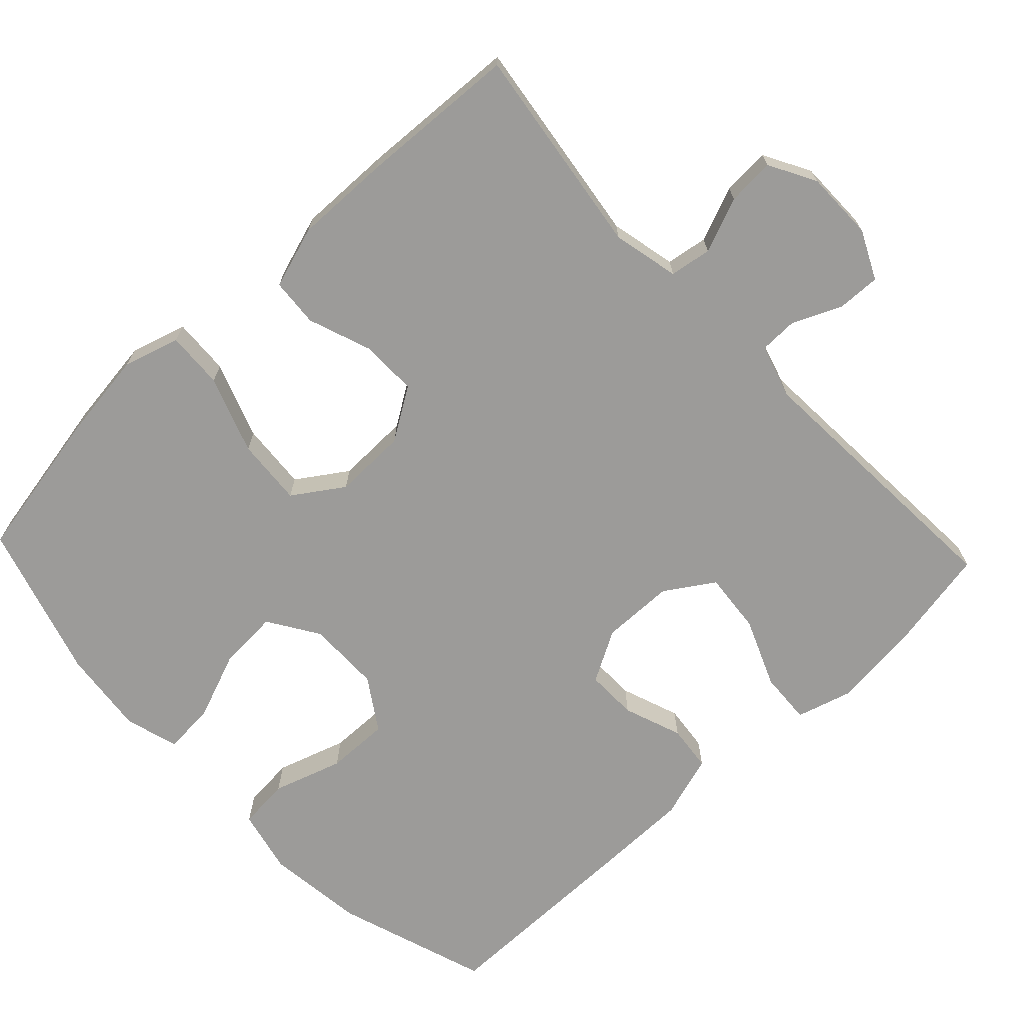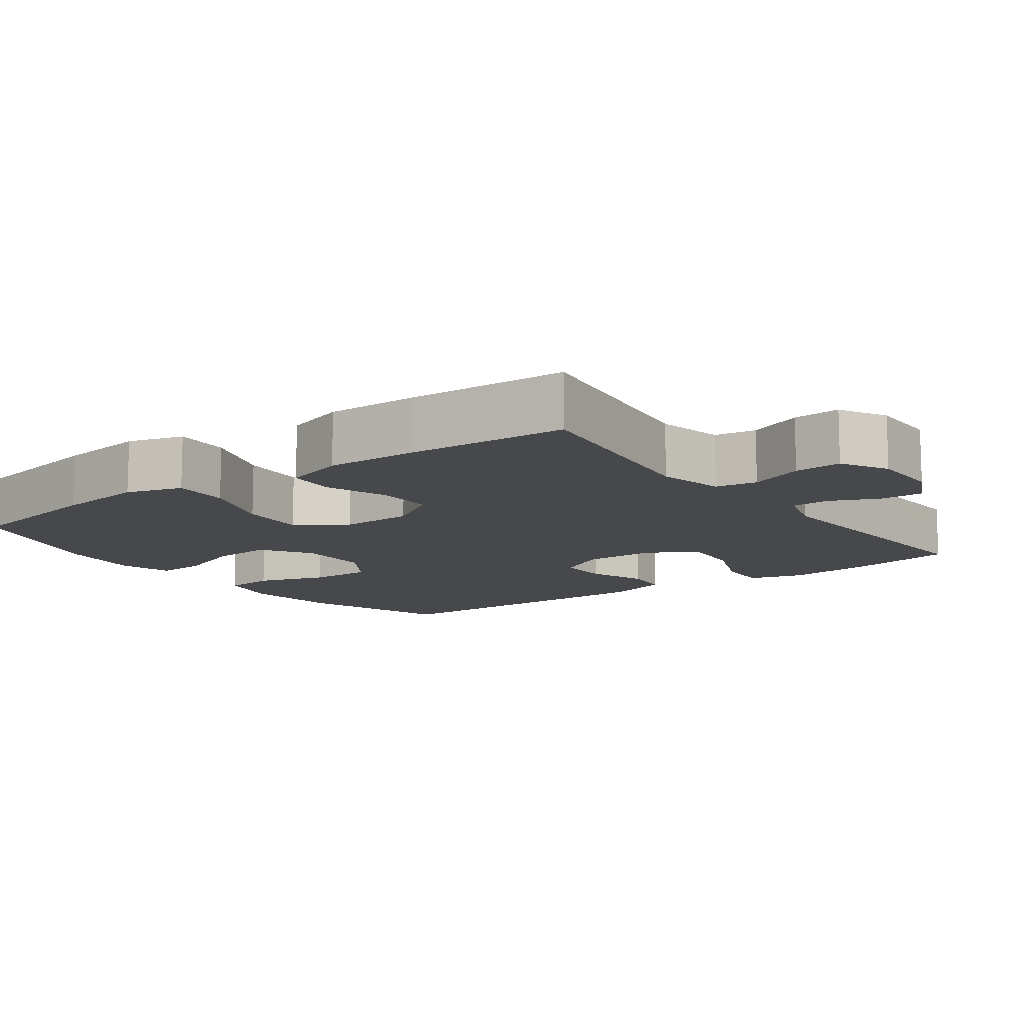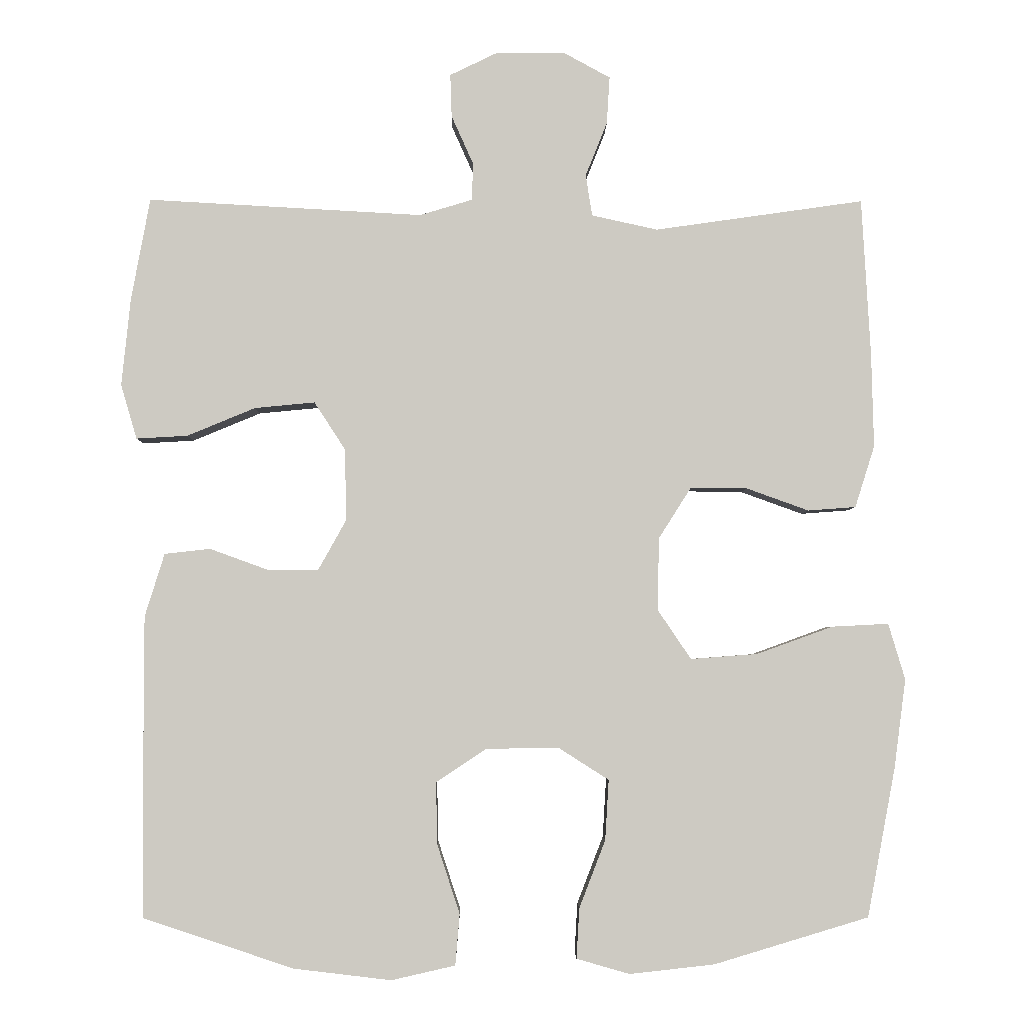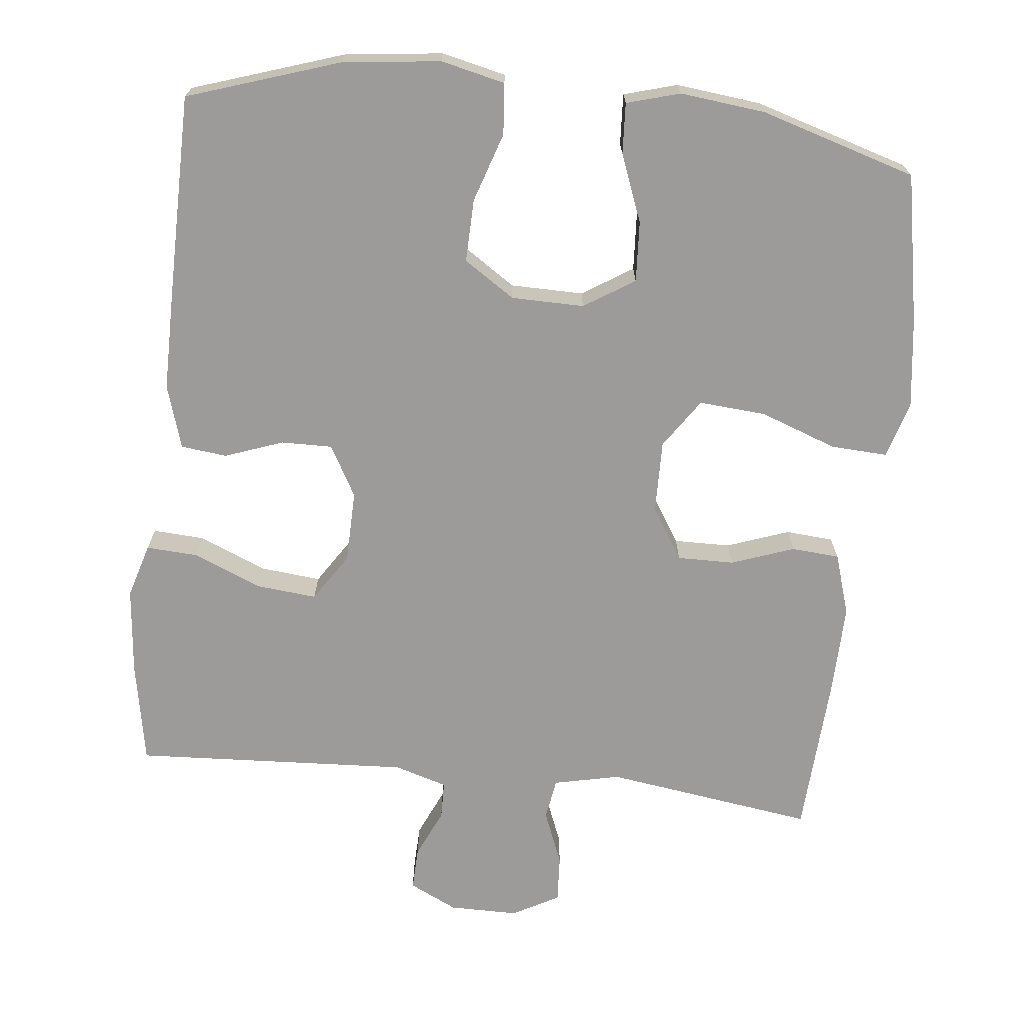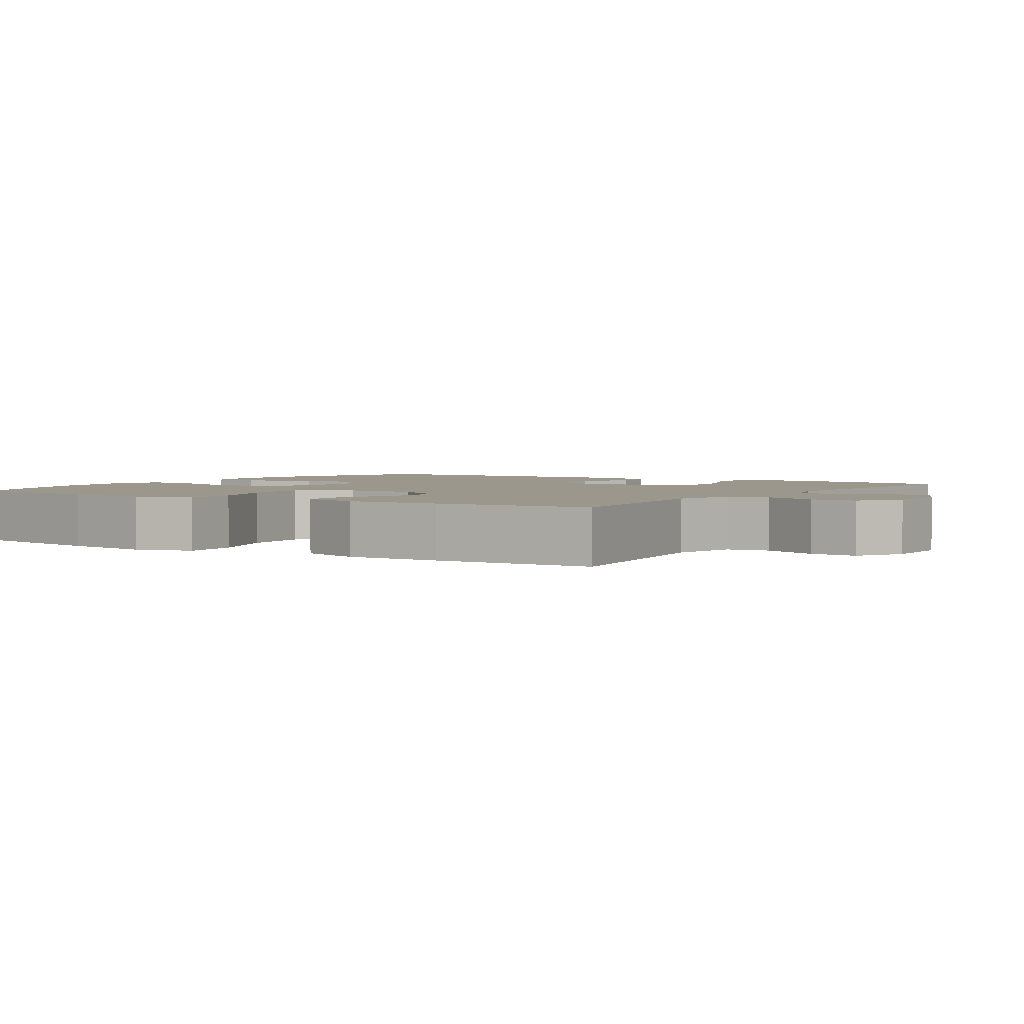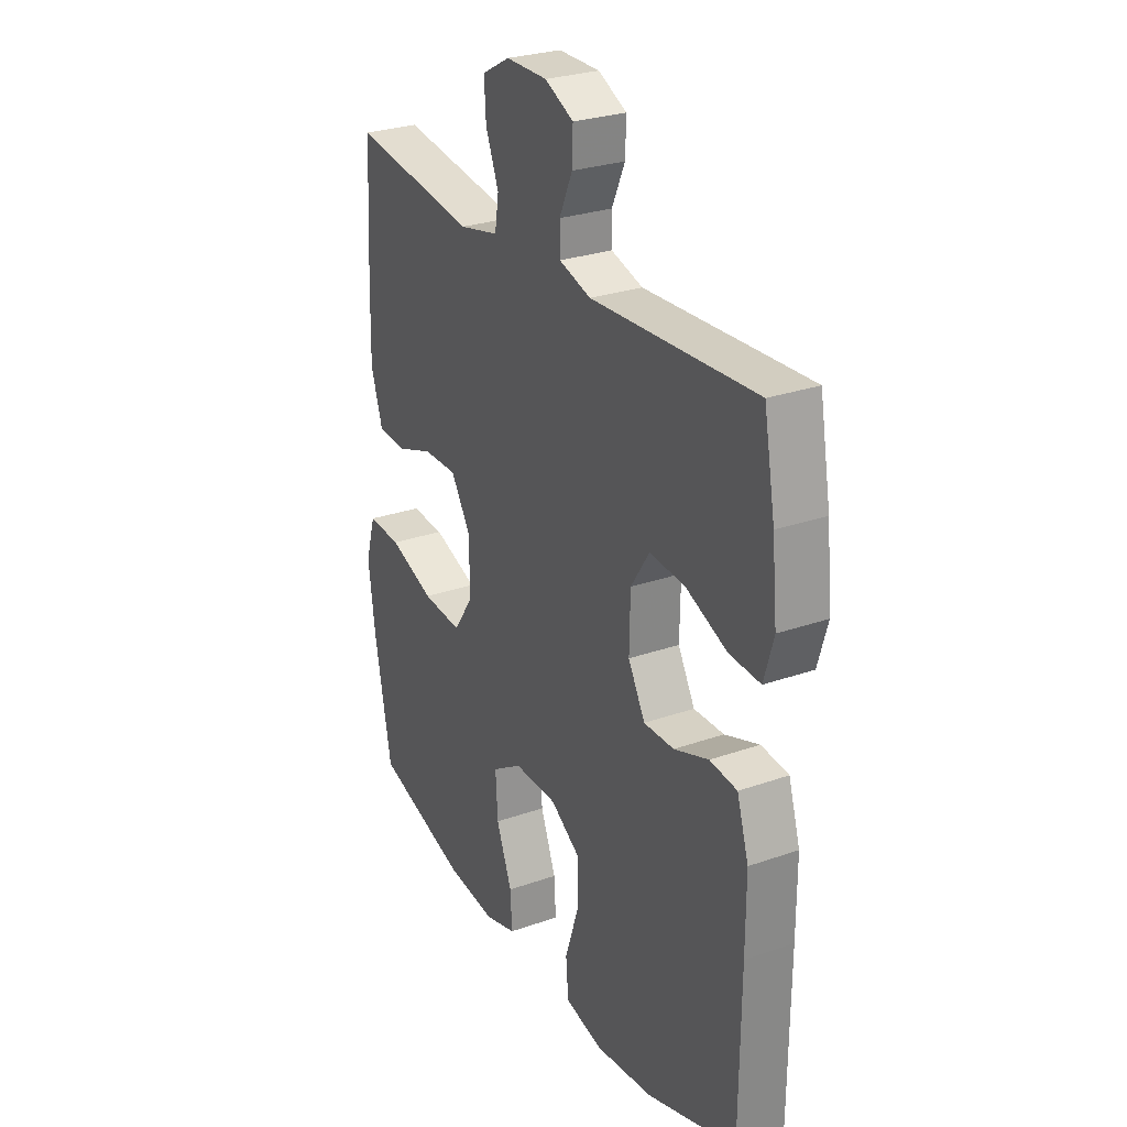
<metadata>
{"format":"obj","ext":"obj","renderer":"f3d","projection":"perspective","resolution":1024,"background":"white","views":[{"elev":-69.7,"azim":-46.6,"up":"+Y"},{"elev":-11.6,"azim":-53.7,"up":"+Y"},{"elev":-3.8,"azim":179.4,"up":"+Z"},{"elev":-69.8,"azim":173.8,"up":"+Y"},{"elev":2.6,"azim":-56.6,"up":"+Y"},{"elev":27.6,"azim":61.7,"up":"+Z"}]}
</metadata>
<code>
v 0.5 0.07 -0.5
v 0.292 0.07 -0.569
v 0.158 0.07 -0.585
v 0.07 0.07 -0.565
v 0.064 0.07 -0.495
v 0.095 0.07 -0.4
v 0.097 0.07 -0.314
v 0.027 0.07 -0.268
v -0.073 0.07 -0.267
v -0.142 0.07 -0.311
v -0.137 0.07 -0.394
v -0.101 0.07 -0.487
v -0.097 0.07 -0.556
v -0.17 0.07 -0.577
v -0.287 0.07 -0.564
v -0.5 0.07 -0.5
v -0.539 0.07 -0.294
v -0.555 0.07 -0.172
v -0.532 0.07 -0.095
v -0.454 0.07 -0.099
v -0.349 0.07 -0.137
v -0.257 0.07 -0.144
v -0.211 0.07 -0.076
v -0.213 0.07 0.024
v -0.258 0.07 0.095
v -0.336 0.07 0.094
v -0.422 0.07 0.063
v -0.488 0.07 0.068
v -0.515 0.07 0.153
v -0.512 0.07 0.283
v -0.5 0.07 0.5
v -0.212 0.07 0.459
v -0.121 0.07 0.479
v -0.112 0.07 0.536
v -0.142 0.07 0.611
v -0.146 0.07 0.676
v -0.082 0.07 0.711
v 0.013 0.07 0.711
v 0.079 0.07 0.679
v 0.077 0.07 0.62
v 0.047 0.07 0.553
v 0.048 0.07 0.501
v 0.121 0.07 0.479
v 0.5 0.07 0.5
v 0.526 0.07 0.358
v 0.538 0.07 0.238
v 0.516 0.07 0.163
v 0.445 0.07 0.167
v 0.351 0.07 0.206
v 0.268 0.07 0.214
v 0.225 0.07 0.148
v 0.223 0.07 0.049
v 0.262 0.07 -0.021
v 0.332 0.07 -0.02
v 0.412 0.07 0.009
v 0.475 0.07 0.002
v 0.502 0.07 -0.085
v 0.502 0.07 -0.217
v 0.5 0 -0.5
v 0.292 0 -0.569
v 0.158 0 -0.585
v 0.07 0 -0.565
v 0.064 0 -0.495
v 0.095 0 -0.4
v 0.097 0 -0.314
v 0.027 0 -0.268
v -0.073 0 -0.267
v -0.142 0 -0.311
v -0.137 0 -0.394
v -0.101 0 -0.487
v -0.097 0 -0.556
v -0.17 0 -0.577
v -0.287 0 -0.564
v -0.5 0 -0.5
v -0.539 0 -0.294
v -0.555 0 -0.172
v -0.532 0 -0.095
v -0.454 0 -0.099
v -0.349 0 -0.137
v -0.257 0 -0.144
v -0.211 0 -0.076
v -0.213 0 0.024
v -0.258 0 0.095
v -0.336 0 0.094
v -0.422 0 0.063
v -0.488 0 0.068
v -0.515 0 0.153
v -0.512 0 0.283
v -0.5 0 0.5
v -0.212 0 0.459
v -0.121 0 0.479
v -0.112 0 0.536
v -0.142 0 0.611
v -0.146 0 0.676
v -0.082 0 0.711
v 0.013 0 0.711
v 0.079 0 0.679
v 0.077 0 0.62
v 0.047 0 0.553
v 0.048 0 0.501
v 0.121 0 0.479
v 0.5 0 0.5
v 0.526 0 0.358
v 0.538 0 0.238
v 0.516 0 0.163
v 0.445 0 0.167
v 0.351 0 0.206
v 0.268 0 0.214
v 0.225 0 0.148
v 0.223 0 0.049
v 0.262 0 -0.021
v 0.332 0 -0.02
v 0.412 0 0.009
v 0.475 0 0.002
v 0.502 0 -0.085
v 0.502 0 -0.217
f 54 55 56 57
f 53 54 57 58
f 46 47 48 49
f 46 49 50
f 43 44 45 46
f 42 43 46 50
f 38 39 40 41
f 38 41 42
f 37 38 42
f 34 35 36 37
f 33 34 37 42
f 32 33 42 50
f 26 27 28 29
f 25 26 29 30
f 18 19 20 21
f 18 21 22
f 17 18 22
f 16 17 22
f 15 16 22
f 14 15 22 23
f 11 12 13 14
f 10 11 14 23
f 3 4 5 6
f 3 6 7
f 2 3 7
f 53 58 1 2
f 52 53 2 7
f 51 52 7 8
f 31 32 50 51
f 25 30 31 51
f 24 25 51 8
f 9 10 23 24
f 8 9 24
f 115 114 113 112
f 116 115 112 111
f 107 106 105 104
f 108 107 104
f 104 103 102 101
f 108 104 101 100
f 99 98 97 96
f 100 99 96
f 100 96 95
f 95 94 93 92
f 100 95 92 91
f 108 100 91 90
f 87 86 85 84
f 88 87 84 83
f 79 78 77 76
f 80 79 76
f 80 76 75
f 80 75 74
f 80 74 73
f 81 80 73 72
f 72 71 70 69
f 81 72 69 68
f 64 63 62 61
f 65 64 61
f 65 61 60
f 60 59 116 111
f 65 60 111 110
f 66 65 110 109
f 109 108 90 89
f 109 89 88 83
f 66 109 83 82
f 82 81 68 67
f 82 67 66
f 1 59 60 2
f 2 60 61 3
f 3 61 62 4
f 4 62 63 5
f 5 63 64 6
f 6 64 65 7
f 7 65 66 8
f 8 66 67 9
f 9 67 68 10
f 10 68 69 11
f 11 69 70 12
f 12 70 71 13
f 13 71 72 14
f 14 72 73 15
f 15 73 74 16
f 16 74 75 17
f 17 75 76 18
f 18 76 77 19
f 19 77 78 20
f 20 78 79 21
f 21 79 80 22
f 22 80 81 23
f 23 81 82 24
f 24 82 83 25
f 25 83 84 26
f 26 84 85 27
f 27 85 86 28
f 28 86 87 29
f 29 87 88 30
f 30 88 89 31
f 31 89 90 32
f 32 90 91 33
f 33 91 92 34
f 34 92 93 35
f 35 93 94 36
f 36 94 95 37
f 37 95 96 38
f 38 96 97 39
f 39 97 98 40
f 40 98 99 41
f 41 99 100 42
f 42 100 101 43
f 43 101 102 44
f 44 102 103 45
f 45 103 104 46
f 46 104 105 47
f 47 105 106 48
f 48 106 107 49
f 49 107 108 50
f 50 108 109 51
f 51 109 110 52
f 52 110 111 53
f 53 111 112 54
f 54 112 113 55
f 55 113 114 56
f 56 114 115 57
f 57 115 116 58
f 58 116 59 1

</code>
